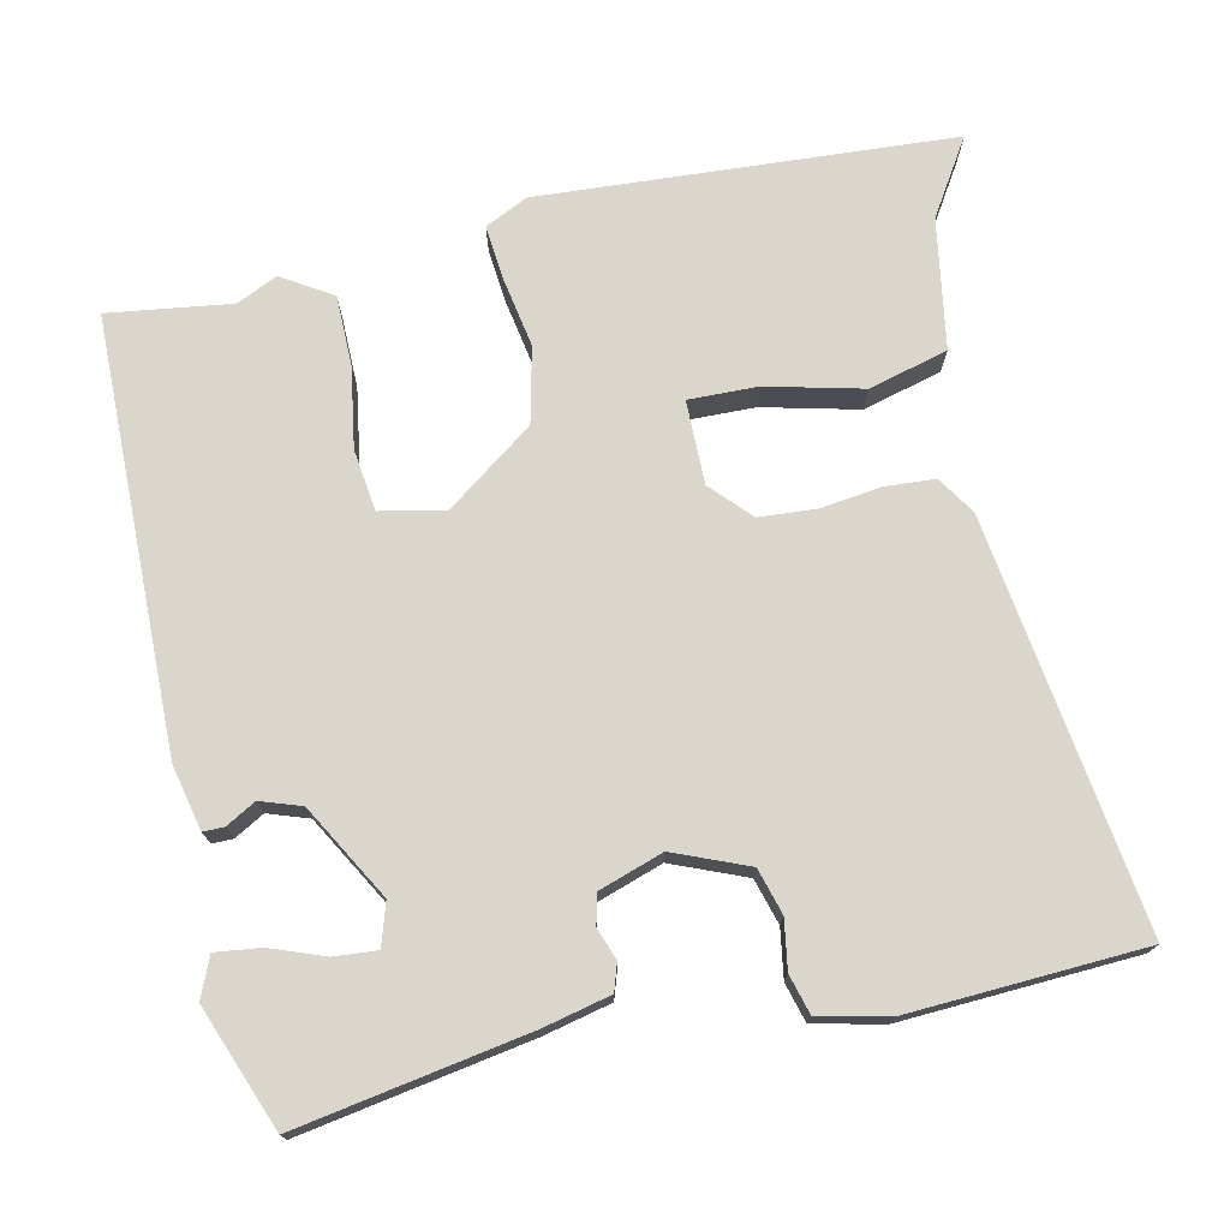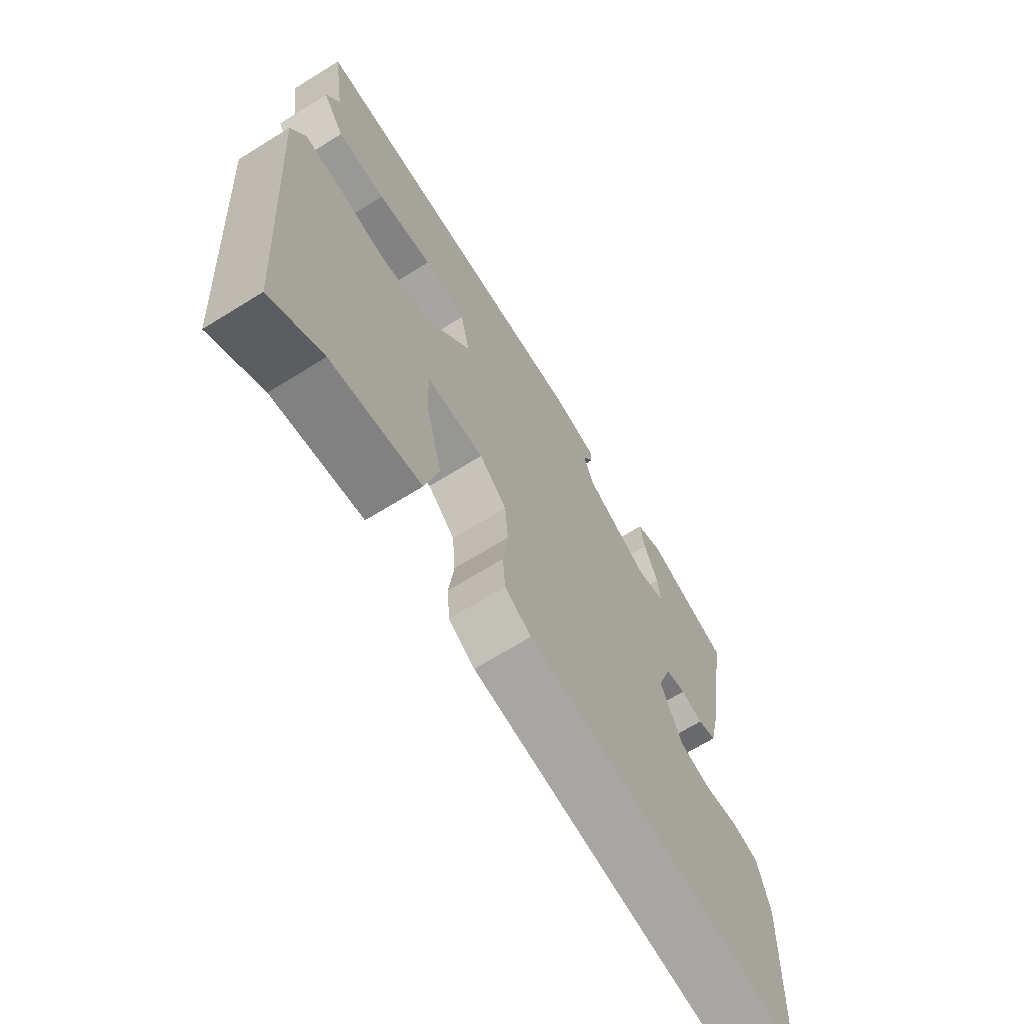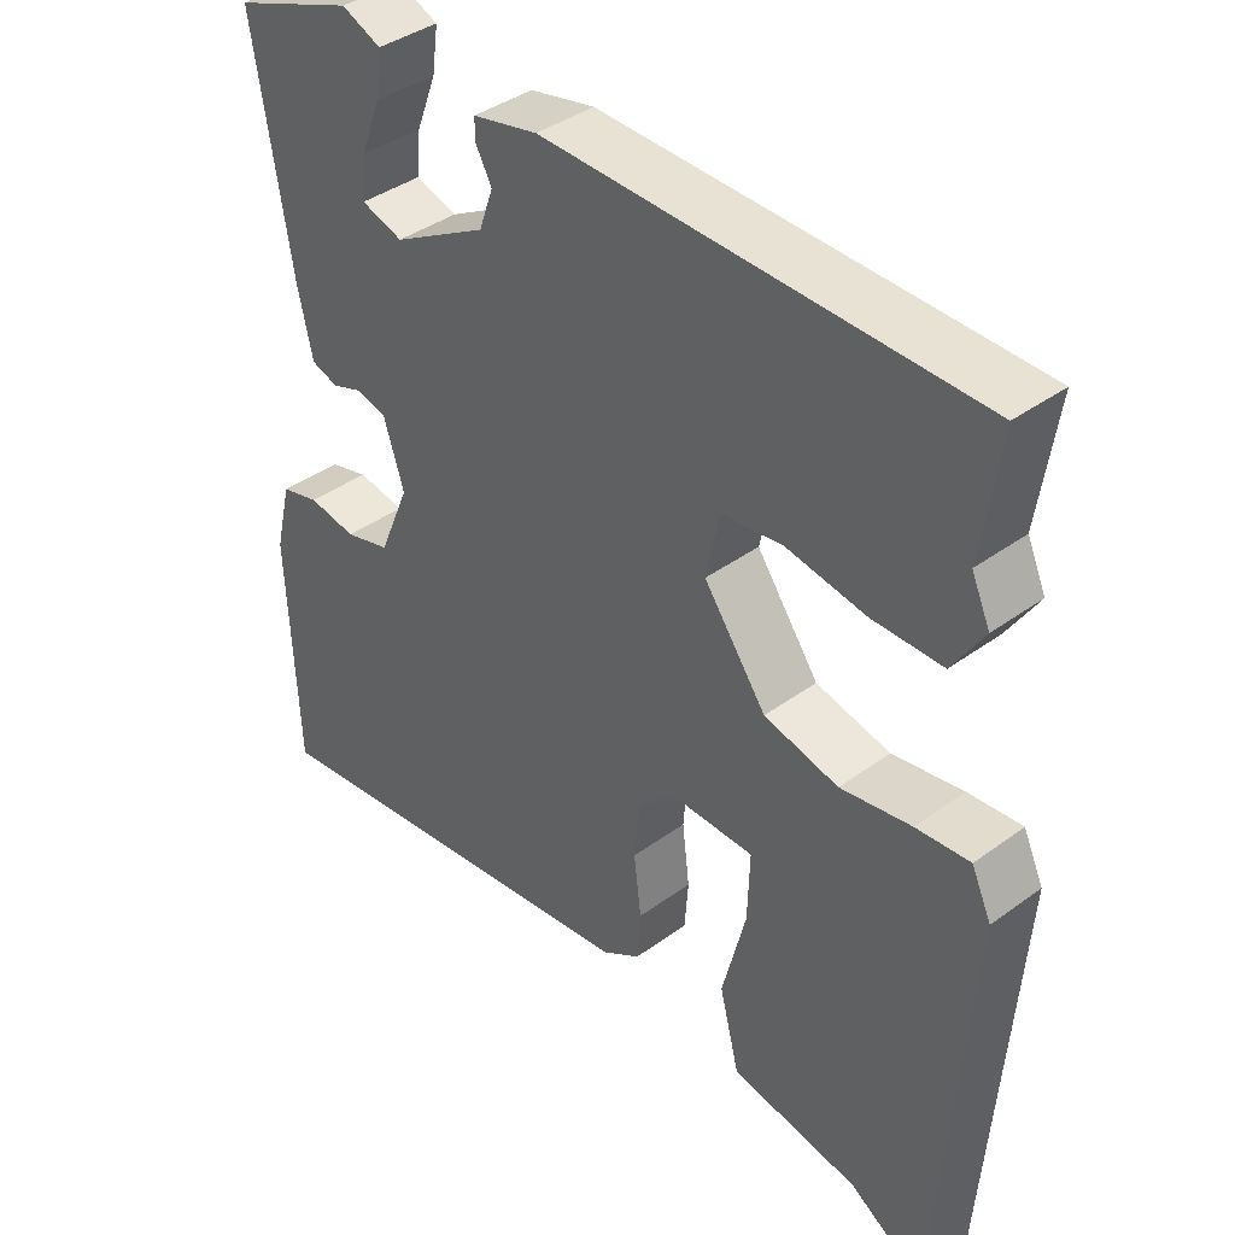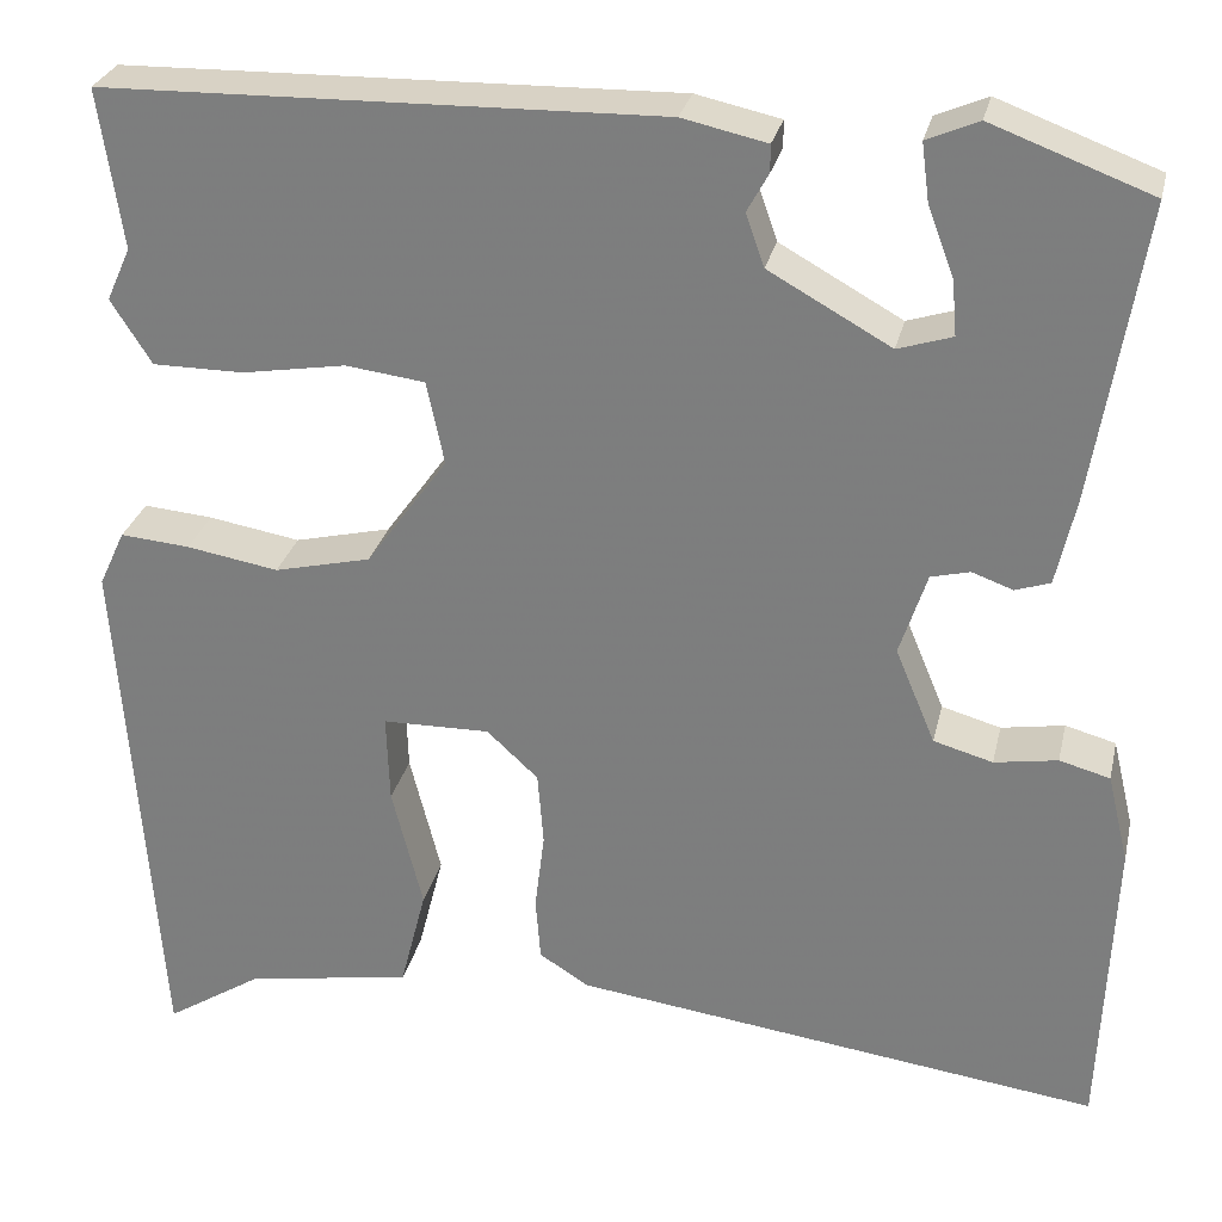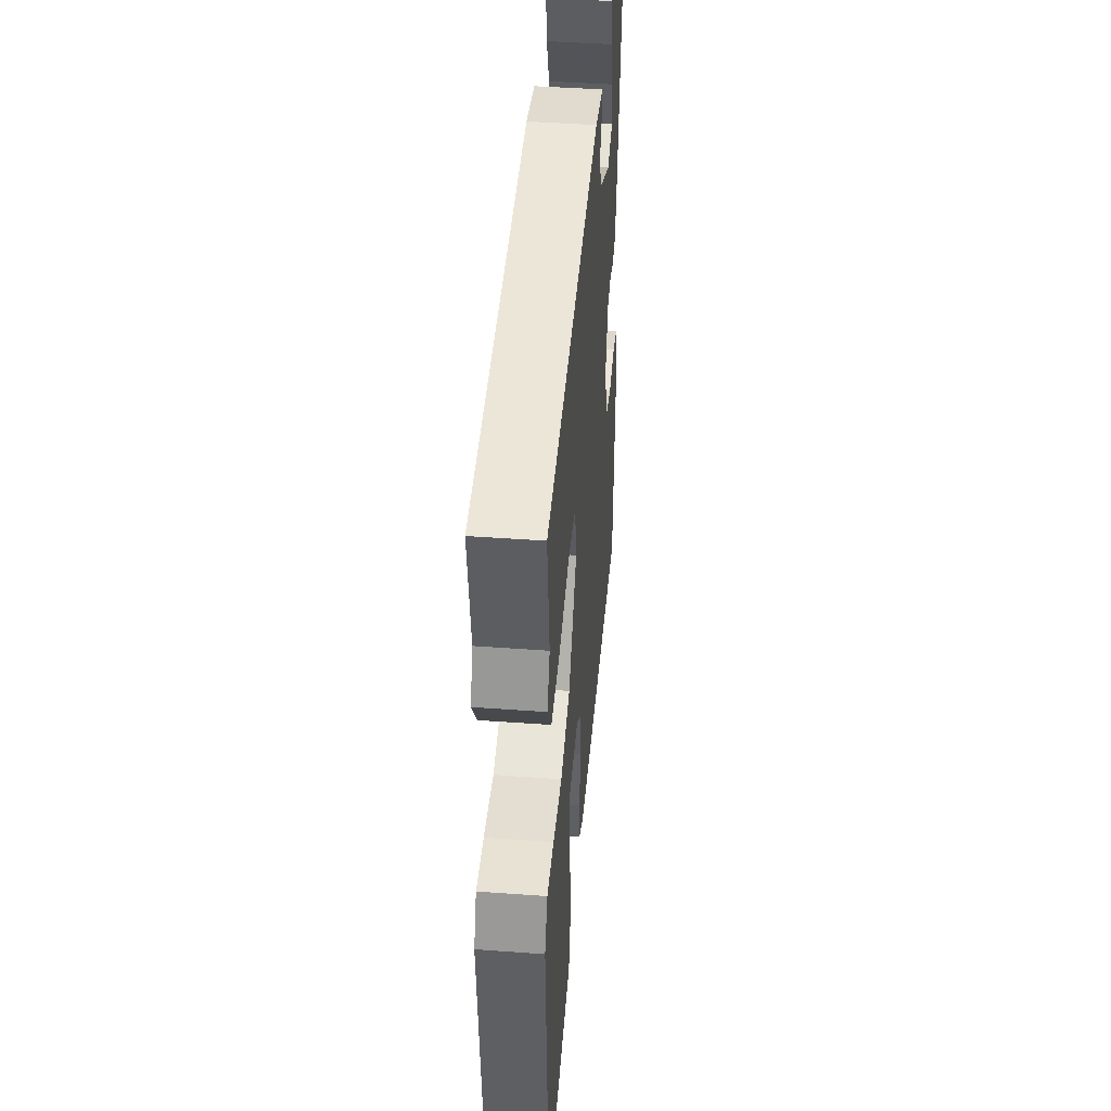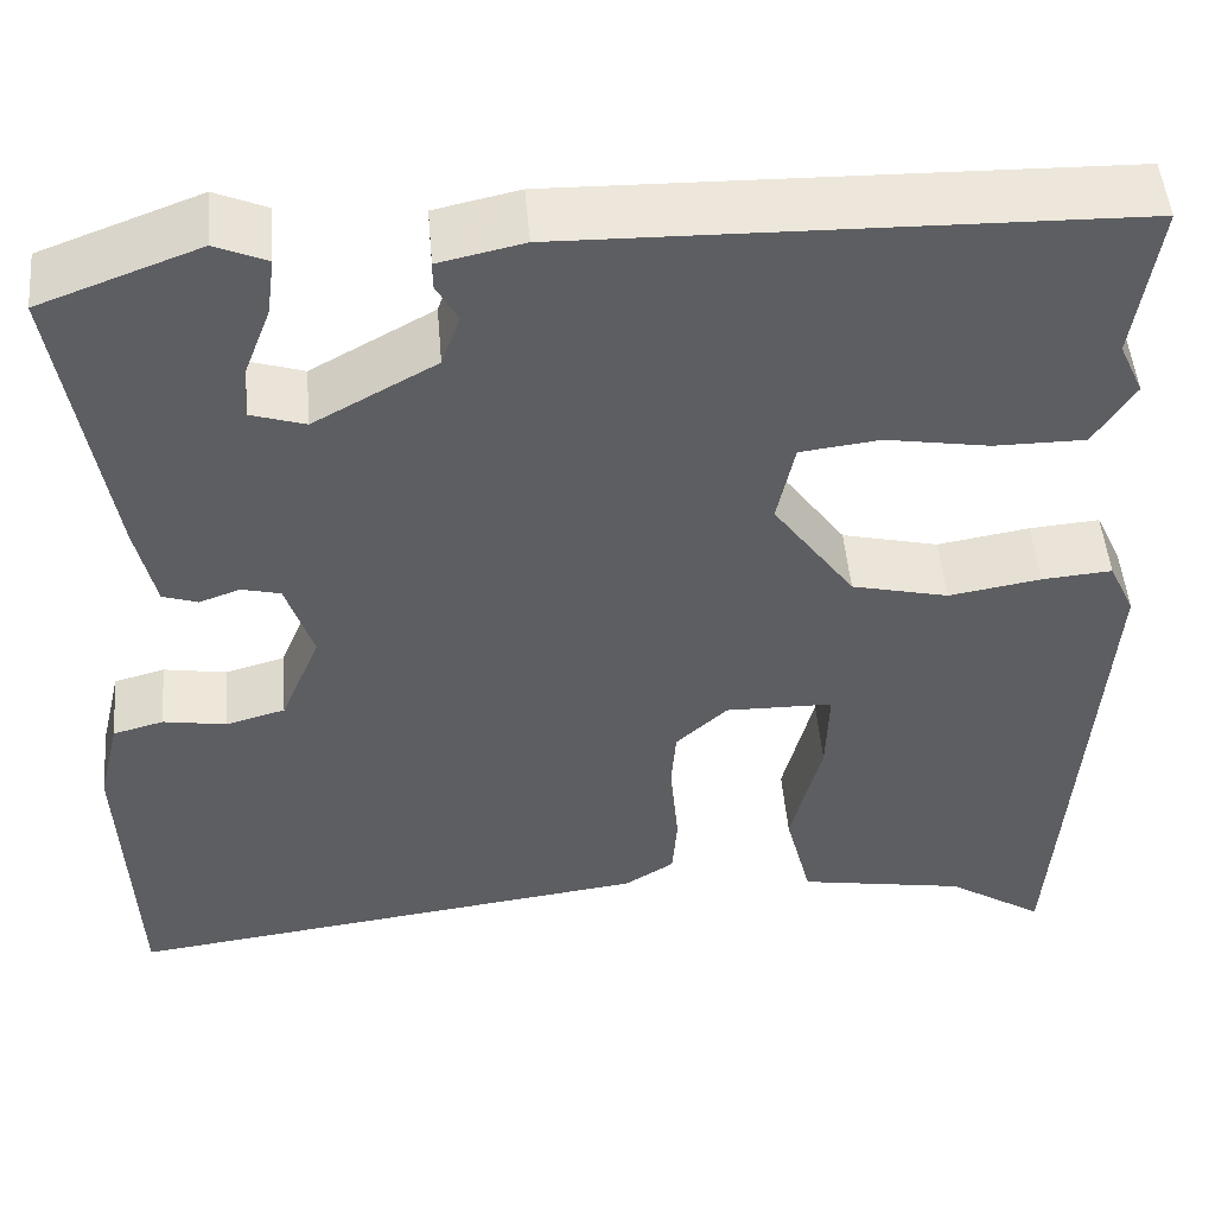
<metadata>
{"format":"obj","ext":"obj","renderer":"f3d","projection":"perspective","resolution":1024,"background":"white","views":[{"elev":73.7,"azim":77.2,"up":"+Y"},{"elev":-68.5,"azim":-58.2,"up":"+Z"},{"elev":39.5,"azim":-132.2,"up":"+Z"},{"elev":28.3,"azim":12.8,"up":"+Z"},{"elev":45.4,"azim":-85.2,"up":"+Z"},{"elev":49.6,"azim":175.1,"up":"+Z"}]}
</metadata>
<code>
v 0.515 0.07 0.482
v 0.465 0.07 0.175
v 0.445 0.07 0.085
v 0.409 0.07 0.073
v 0.367 0.07 0.088
v 0.327 0.07 0.078
v 0.299 0.07 -0.008
v 0.34 0.07 -0.106
v 0.401 0.07 -0.123
v 0.466 0.07 -0.112
v 0.518 0.07 -0.126
v 0.54 0.07 -0.218
v 0.527 0.07 -0.531
v -0.018 0.07 -0.461
v -0.069 0.07 -0.429
v -0.074 0.07 -0.363
v -0.064 0.07 -0.281
v -0.07 0.07 -0.205
v -0.123 0.07 -0.156
v -0.234 0.07 -0.158
v -0.231 0.07 -0.25
v -0.199 0.07 -0.377
v -0.226 0.07 -0.483
v -0.399 0.07 -0.513
v -0.499 0.07 -0.577
v -0.538 0.07 -0.028
v -0.511 0.07 0.03
v -0.439 0.07 0.024
v -0.344 0.07 0.008
v -0.244 0.07 0.032
v -0.16 0.07 0.149
v -0.178 0.07 0.235
v -0.26 0.07 0.245
v -0.367 0.07 0.227
v -0.461 0.07 0.227
v -0.503 0.07 0.293
v -0.478 0.07 0.348
v -0.502 0.07 0.512
v 0.072 0.07 0.525
v 0.159 0.07 0.506
v 0.159 0.07 0.478
v 0.137 0.07 0.438
v 0.156 0.07 0.384
v 0.282 0.07 0.314
v 0.338 0.07 0.332
v 0.333 0.07 0.389
v 0.306 0.07 0.46
v 0.298 0.07 0.52
v 0.351 0.07 0.543
v 0.515 0 0.482
v 0.465 0 0.175
v 0.445 0 0.085
v 0.409 0 0.073
v 0.367 0 0.088
v 0.327 0 0.078
v 0.299 0 -0.008
v 0.34 0 -0.106
v 0.401 0 -0.123
v 0.466 0 -0.112
v 0.518 0 -0.126
v 0.54 0 -0.218
v 0.527 0 -0.531
v -0.018 0 -0.461
v -0.069 0 -0.429
v -0.074 0 -0.363
v -0.064 0 -0.281
v -0.07 0 -0.205
v -0.123 0 -0.156
v -0.234 0 -0.158
v -0.231 0 -0.25
v -0.199 0 -0.377
v -0.226 0 -0.483
v -0.399 0 -0.513
v -0.499 0 -0.577
v -0.538 0 -0.028
v -0.511 0 0.03
v -0.439 0 0.024
v -0.344 0 0.008
v -0.244 0 0.032
v -0.16 0 0.149
v -0.178 0 0.235
v -0.26 0 0.245
v -0.367 0 0.227
v -0.461 0 0.227
v -0.503 0 0.293
v -0.478 0 0.348
v -0.502 0 0.512
v 0.072 0 0.525
v 0.159 0 0.506
v 0.159 0 0.478
v 0.137 0 0.438
v 0.156 0 0.384
v 0.282 0 0.314
v 0.338 0 0.332
v 0.333 0 0.389
v 0.306 0 0.46
v 0.298 0 0.52
v 0.351 0 0.543
f 49 1 2
f 48 49 2
f 47 48 2
f 46 47 2
f 3 4 5
f 2 3 5
f 46 2 5
f 45 46 5
f 44 45 5 6
f 43 44 6 7
f 40 41 42
f 39 40 42
f 38 39 42
f 37 38 42
f 37 42 43
f 36 37 43
f 35 36 43
f 34 35 43
f 33 34 43
f 32 33 43
f 31 32 43 7
f 27 28 29
f 26 27 29
f 25 26 29
f 24 25 29
f 23 24 29
f 22 23 29
f 21 22 29
f 20 21 29 30
f 31 7 8
f 30 31 8
f 20 30 8
f 19 20 8
f 15 16 17
f 14 15 17
f 13 14 17
f 12 13 17
f 11 12 17
f 10 11 17
f 9 10 17
f 9 17 18
f 8 9 18 19
f 51 50 98
f 51 98 97
f 51 97 96
f 51 96 95
f 54 53 52
f 54 52 51
f 54 51 95
f 54 95 94
f 55 54 94 93
f 56 55 93 92
f 91 90 89
f 91 89 88
f 91 88 87
f 91 87 86
f 92 91 86
f 92 86 85
f 92 85 84
f 92 84 83
f 92 83 82
f 92 82 81
f 56 92 81 80
f 78 77 76
f 78 76 75
f 78 75 74
f 78 74 73
f 78 73 72
f 78 72 71
f 78 71 70
f 79 78 70 69
f 57 56 80
f 57 80 79
f 57 79 69
f 57 69 68
f 66 65 64
f 66 64 63
f 66 63 62
f 66 62 61
f 66 61 60
f 66 60 59
f 66 59 58
f 67 66 58
f 68 67 58 57
f 1 50 51 2
f 2 51 52 3
f 3 52 53 4
f 4 53 54 5
f 5 54 55 6
f 6 55 56 7
f 7 56 57 8
f 8 57 58 9
f 9 58 59 10
f 10 59 60 11
f 11 60 61 12
f 12 61 62 13
f 13 62 63 14
f 14 63 64 15
f 15 64 65 16
f 16 65 66 17
f 17 66 67 18
f 18 67 68 19
f 19 68 69 20
f 20 69 70 21
f 21 70 71 22
f 22 71 72 23
f 23 72 73 24
f 24 73 74 25
f 25 74 75 26
f 26 75 76 27
f 27 76 77 28
f 28 77 78 29
f 29 78 79 30
f 30 79 80 31
f 31 80 81 32
f 32 81 82 33
f 33 82 83 34
f 34 83 84 35
f 35 84 85 36
f 36 85 86 37
f 37 86 87 38
f 38 87 88 39
f 39 88 89 40
f 40 89 90 41
f 41 90 91 42
f 42 91 92 43
f 43 92 93 44
f 44 93 94 45
f 45 94 95 46
f 46 95 96 47
f 47 96 97 48
f 48 97 98 49
f 49 98 50 1

</code>
